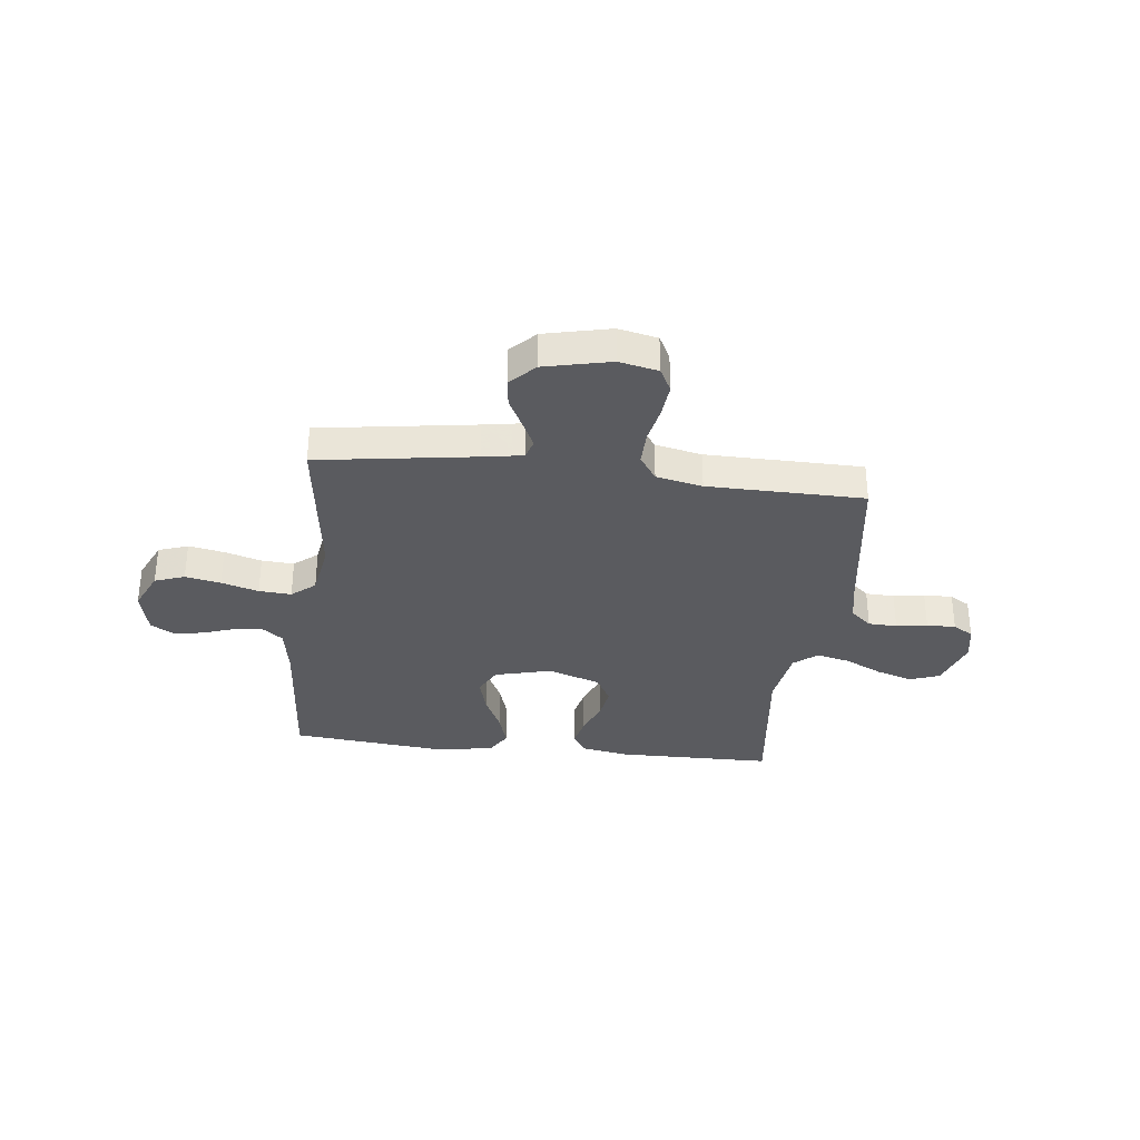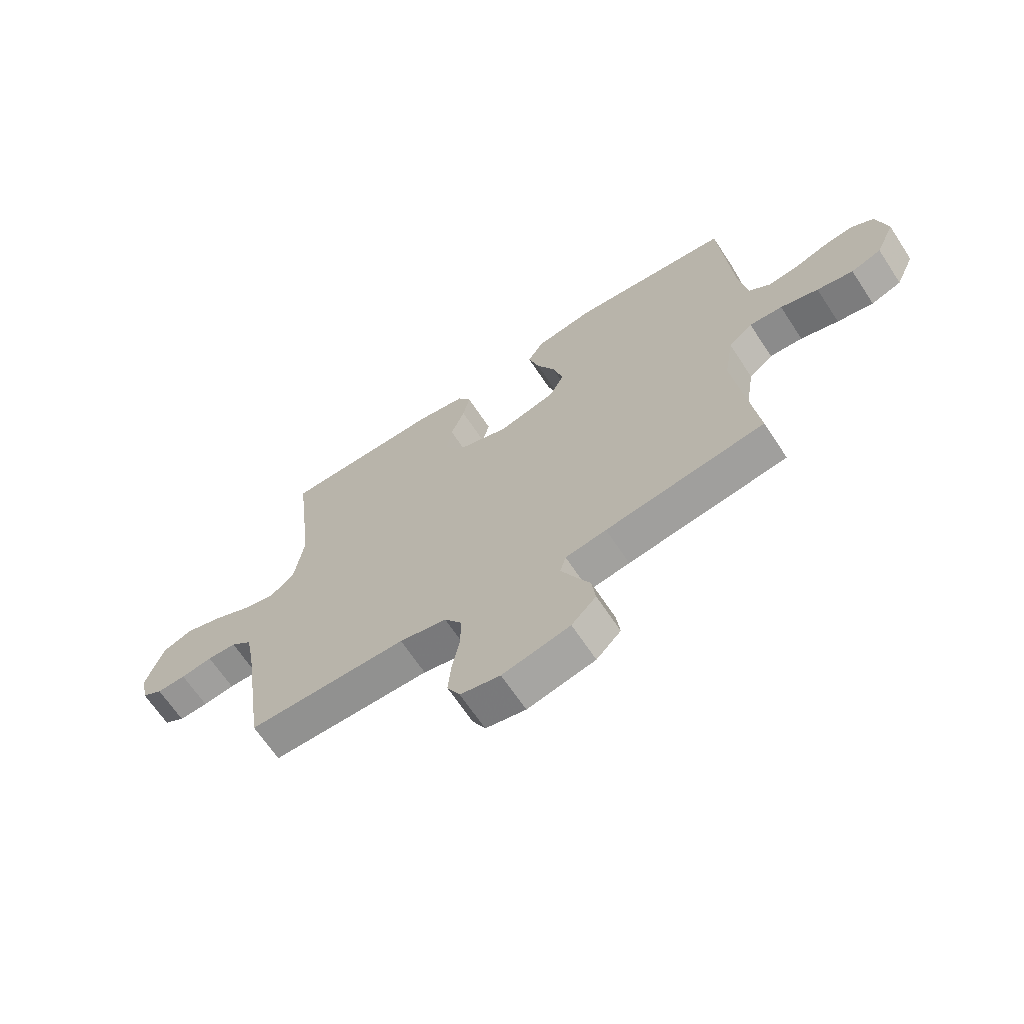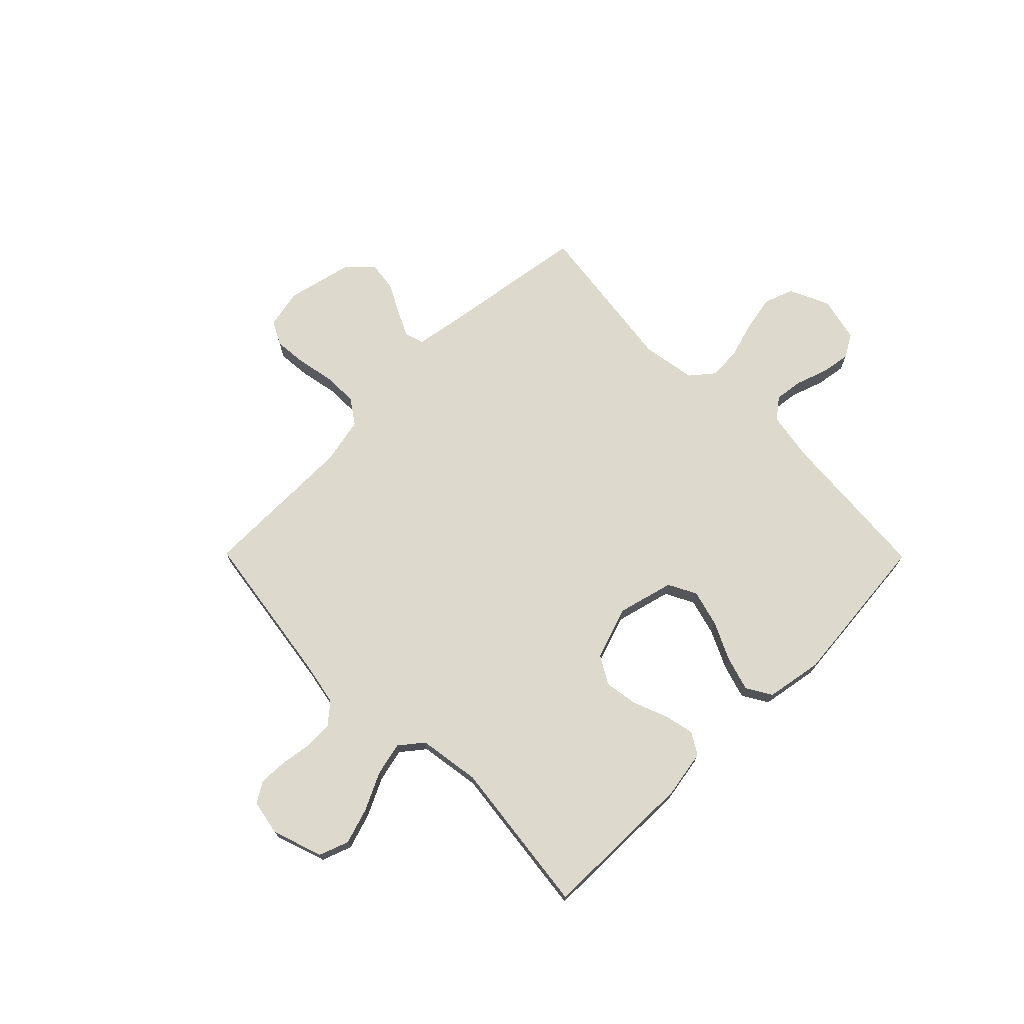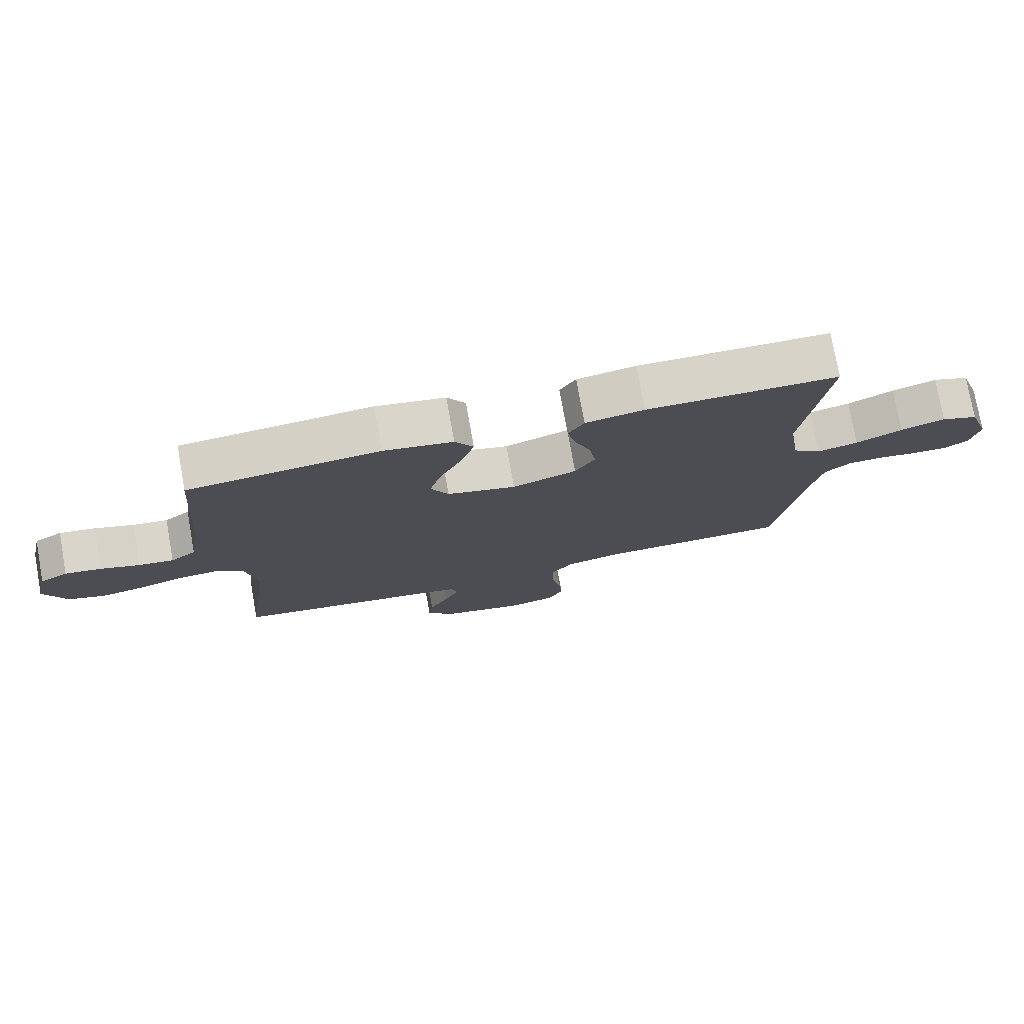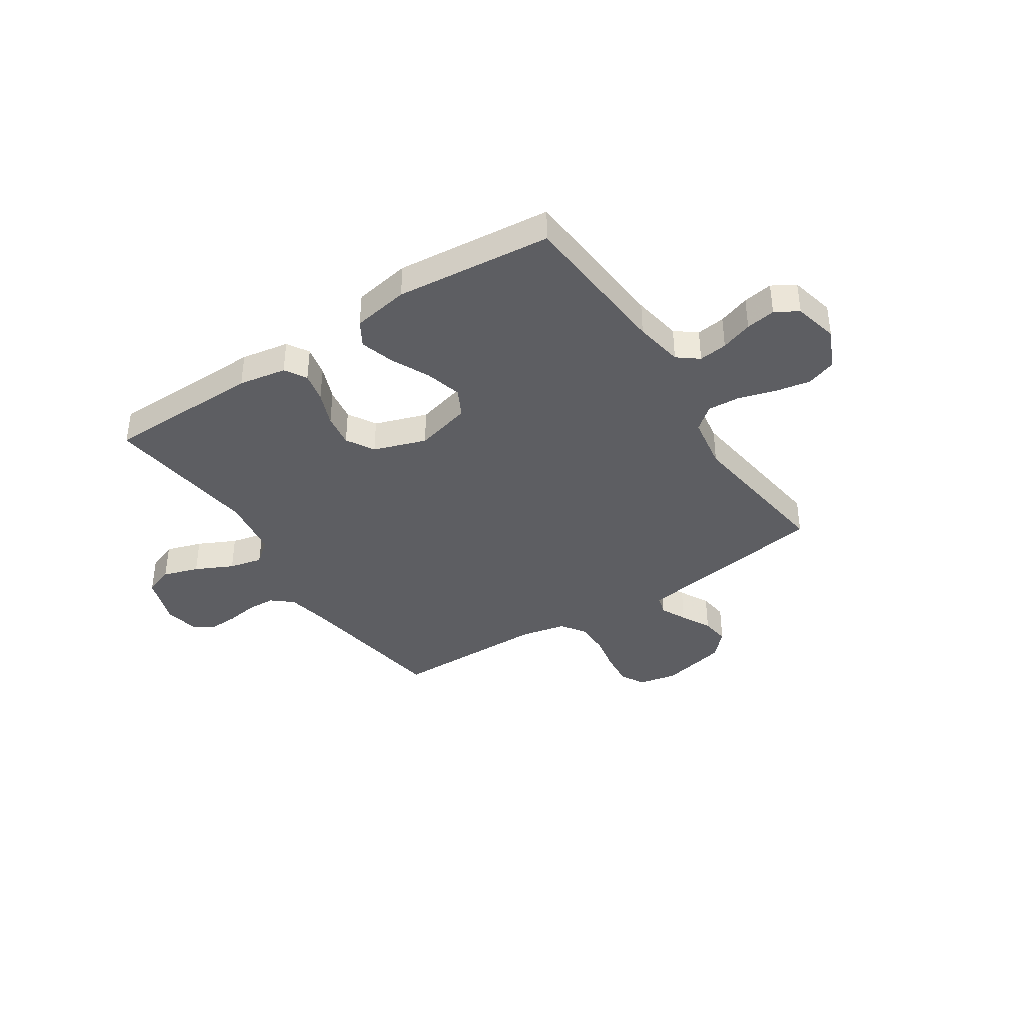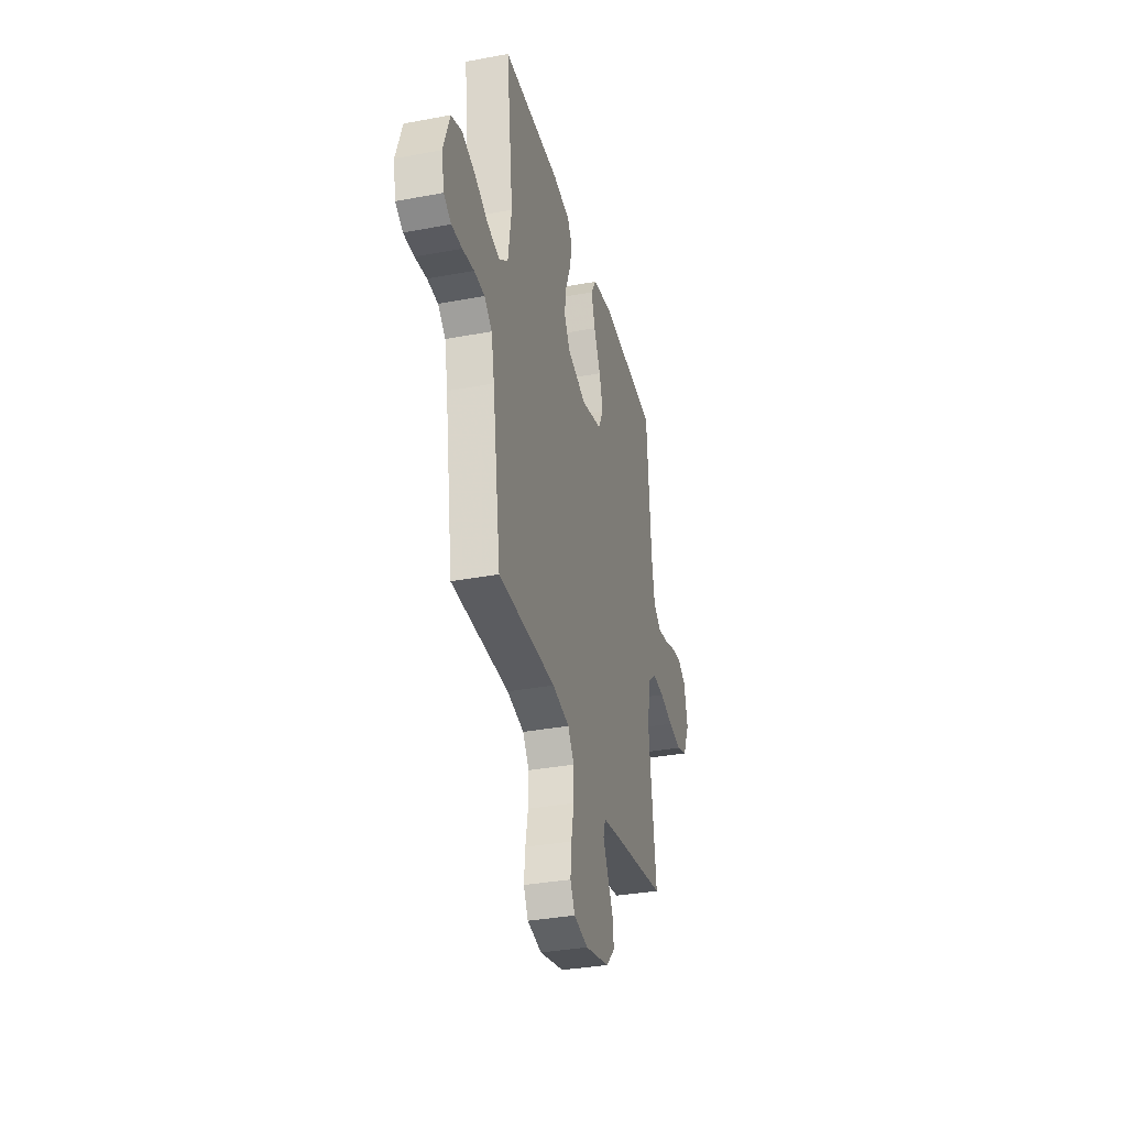
<metadata>
{"format":"obj","ext":"obj","renderer":"f3d","projection":"perspective","resolution":1024,"background":"white","views":[{"elev":-33.2,"azim":173.3,"up":"+Y"},{"elev":-66.3,"azim":33.4,"up":"+Z"},{"elev":71.9,"azim":-44.7,"up":"+Y"},{"elev":76.5,"azim":169.8,"up":"+Z"},{"elev":-38.9,"azim":33.3,"up":"+Y"},{"elev":-33.9,"azim":-75.7,"up":"+Z"}]}
</metadata>
<code>
v -0.5 0.07 0.5
v -0.2 0.07 0.504
v -0.108 0.07 0.488
v -0.083 0.07 0.446
v -0.096 0.07 0.388
v -0.122 0.07 0.322
v -0.132 0.07 0.258
v -0.101 0.07 0.204
v 0 0.07 0.17
v 0.108 0.07 0.198
v 0.136 0.07 0.252
v 0.117 0.07 0.322
v 0.082 0.07 0.396
v 0.062 0.07 0.462
v 0.091 0.07 0.51
v 0.2 0.07 0.529
v 0.5 0.07 0.5
v 0.523 0.07 0.2
v 0.539 0.07 0.106
v 0.579 0.07 0.075
v 0.634 0.07 0.082
v 0.695 0.07 0.103
v 0.752 0.07 0.112
v 0.796 0.07 0.086
v 0.816 0.07 0
v 0.781 0.07 -0.077
v 0.724 0.07 -0.097
v 0.656 0.07 -0.084
v 0.585 0.07 -0.063
v 0.523 0.07 -0.059
v 0.478 0.07 -0.096
v 0.461 0.07 -0.2
v 0.5 0.07 -0.5
v 0.2 0.07 -0.545
v 0.123 0.07 -0.558
v 0.112 0.07 -0.595
v 0.136 0.07 -0.645
v 0.166 0.07 -0.703
v 0.173 0.07 -0.758
v 0.127 0.07 -0.805
v 0 0.07 -0.834
v -0.075 0.07 -0.818
v -0.099 0.07 -0.772
v -0.093 0.07 -0.707
v -0.079 0.07 -0.636
v -0.078 0.07 -0.57
v -0.111 0.07 -0.522
v -0.2 0.07 -0.503
v -0.5 0.07 -0.5
v -0.544 0.07 -0.2
v -0.56 0.07 -0.117
v -0.6 0.07 -0.083
v -0.655 0.07 -0.081
v -0.715 0.07 -0.09
v -0.77 0.07 -0.092
v -0.809 0.07 -0.068
v -0.822 0.07 0
v -0.789 0.07 0.097
v -0.732 0.07 0.118
v -0.663 0.07 0.096
v -0.591 0.07 0.061
v -0.527 0.07 0.046
v -0.482 0.07 0.082
v -0.464 0.07 0.2
v -0.5 0 0.5
v -0.2 0 0.504
v -0.108 0 0.488
v -0.083 0 0.446
v -0.096 0 0.388
v -0.122 0 0.322
v -0.132 0 0.258
v -0.101 0 0.204
v 0 0 0.17
v 0.108 0 0.198
v 0.136 0 0.252
v 0.117 0 0.322
v 0.082 0 0.396
v 0.062 0 0.462
v 0.091 0 0.51
v 0.2 0 0.529
v 0.5 0 0.5
v 0.523 0 0.2
v 0.539 0 0.106
v 0.579 0 0.075
v 0.634 0 0.082
v 0.695 0 0.103
v 0.752 0 0.112
v 0.796 0 0.086
v 0.816 0 0
v 0.781 0 -0.077
v 0.724 0 -0.097
v 0.656 0 -0.084
v 0.585 0 -0.063
v 0.523 0 -0.059
v 0.478 0 -0.096
v 0.461 0 -0.2
v 0.5 0 -0.5
v 0.2 0 -0.545
v 0.123 0 -0.558
v 0.112 0 -0.595
v 0.136 0 -0.645
v 0.166 0 -0.703
v 0.173 0 -0.758
v 0.127 0 -0.805
v 0 0 -0.834
v -0.075 0 -0.818
v -0.099 0 -0.772
v -0.093 0 -0.707
v -0.079 0 -0.636
v -0.078 0 -0.57
v -0.111 0 -0.522
v -0.2 0 -0.503
v -0.5 0 -0.5
v -0.544 0 -0.2
v -0.56 0 -0.117
v -0.6 0 -0.083
v -0.655 0 -0.081
v -0.715 0 -0.09
v -0.77 0 -0.092
v -0.809 0 -0.068
v -0.822 0 0
v -0.789 0 0.097
v -0.732 0 0.118
v -0.663 0 0.096
v -0.591 0 0.061
v -0.527 0 0.046
v -0.482 0 0.082
v -0.464 0 0.2
f 58 59 60 61
f 58 61 62
f 57 58 62
f 56 57 62
f 53 54 55 56
f 52 53 56 62
f 51 52 62 63
f 48 49 50
f 47 48 50 51
f 42 43 44 45
f 42 45 46
f 41 42 46
f 40 41 46
f 37 38 39 40
f 36 37 40 46
f 35 36 46 47
f 32 33 34
f 31 32 34 35
f 26 27 28 29
f 24 25 26 29
f 24 29 30
f 21 22 23 24
f 20 21 24 30
f 19 20 30 31
f 15 16 17 18
f 12 13 14 15
f 11 12 15 18
f 10 11 18 19
f 3 4 5 6
f 3 6 7
f 64 1 2 3
f 63 64 3 7
f 9 10 19 31
f 8 9 31 35
f 35 47 51 63
f 7 8 35 63
f 125 124 123 122
f 126 125 122
f 126 122 121
f 126 121 120
f 120 119 118 117
f 126 120 117 116
f 127 126 116 115
f 114 113 112
f 115 114 112 111
f 109 108 107 106
f 110 109 106
f 110 106 105
f 110 105 104
f 104 103 102 101
f 110 104 101 100
f 111 110 100 99
f 98 97 96
f 99 98 96 95
f 93 92 91 90
f 93 90 89 88
f 94 93 88
f 88 87 86 85
f 94 88 85 84
f 95 94 84 83
f 82 81 80 79
f 79 78 77 76
f 82 79 76 75
f 83 82 75 74
f 70 69 68 67
f 71 70 67
f 67 66 65 128
f 71 67 128 127
f 95 83 74 73
f 99 95 73 72
f 127 115 111 99
f 127 99 72 71
f 1 65 66 2
f 2 66 67 3
f 3 67 68 4
f 4 68 69 5
f 5 69 70 6
f 6 70 71 7
f 7 71 72 8
f 8 72 73 9
f 9 73 74 10
f 10 74 75 11
f 11 75 76 12
f 12 76 77 13
f 13 77 78 14
f 14 78 79 15
f 15 79 80 16
f 16 80 81 17
f 17 81 82 18
f 18 82 83 19
f 19 83 84 20
f 20 84 85 21
f 21 85 86 22
f 22 86 87 23
f 23 87 88 24
f 24 88 89 25
f 25 89 90 26
f 26 90 91 27
f 27 91 92 28
f 28 92 93 29
f 29 93 94 30
f 30 94 95 31
f 31 95 96 32
f 32 96 97 33
f 33 97 98 34
f 34 98 99 35
f 35 99 100 36
f 36 100 101 37
f 37 101 102 38
f 38 102 103 39
f 39 103 104 40
f 40 104 105 41
f 41 105 106 42
f 42 106 107 43
f 43 107 108 44
f 44 108 109 45
f 45 109 110 46
f 46 110 111 47
f 47 111 112 48
f 48 112 113 49
f 49 113 114 50
f 50 114 115 51
f 51 115 116 52
f 52 116 117 53
f 53 117 118 54
f 54 118 119 55
f 55 119 120 56
f 56 120 121 57
f 57 121 122 58
f 58 122 123 59
f 59 123 124 60
f 60 124 125 61
f 61 125 126 62
f 62 126 127 63
f 63 127 128 64
f 64 128 65 1

</code>
